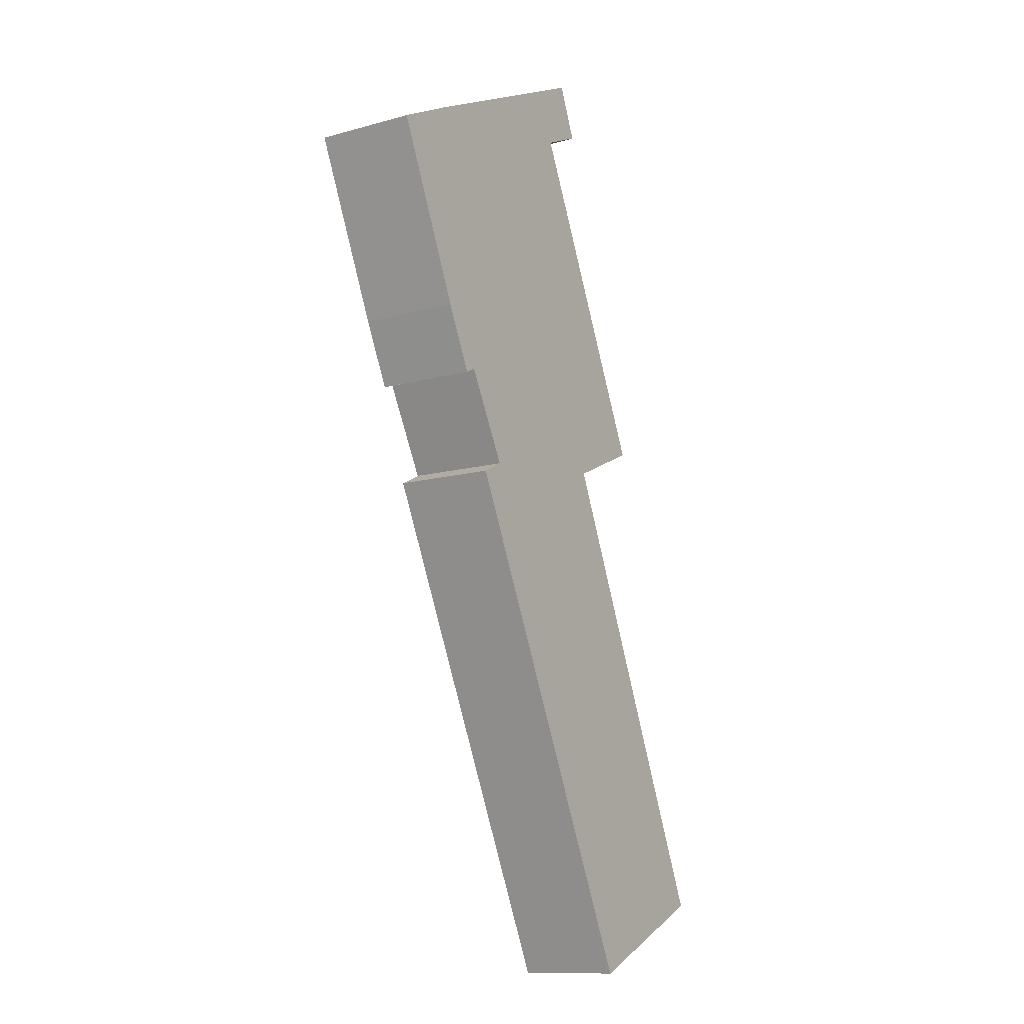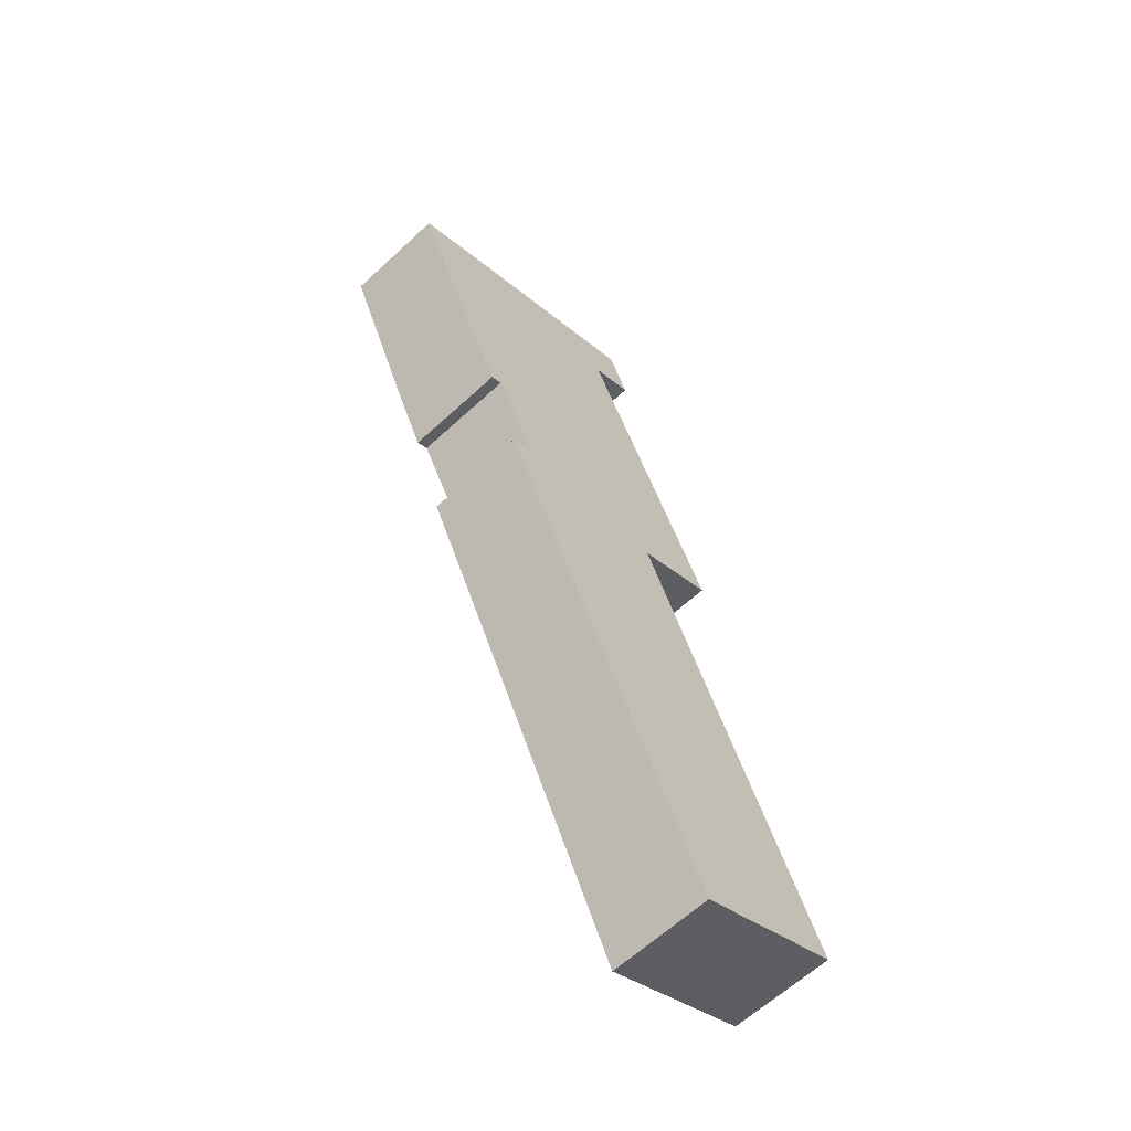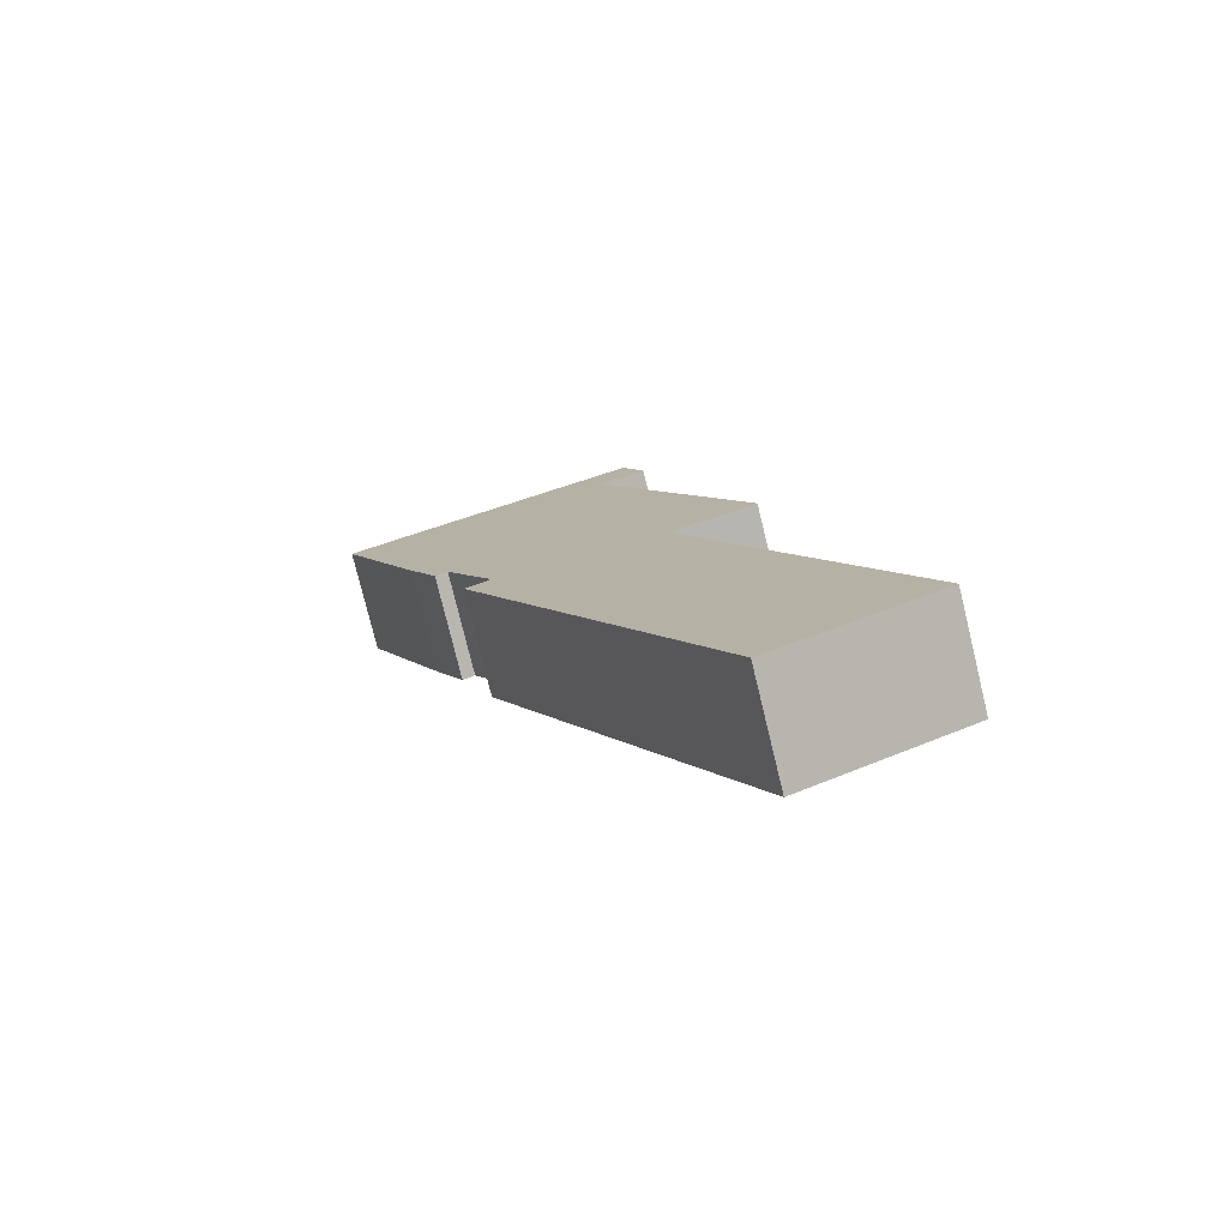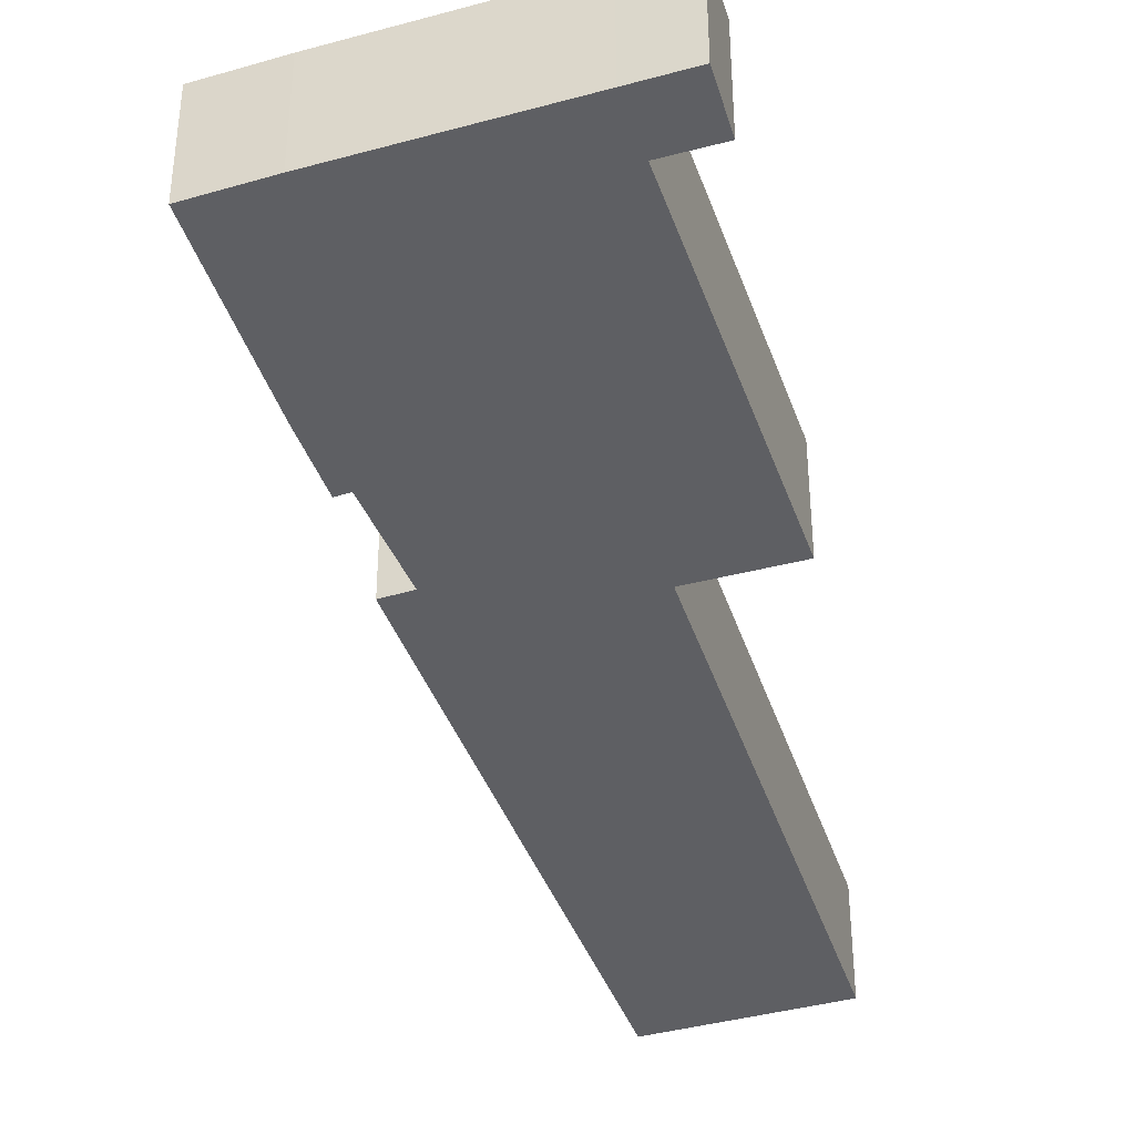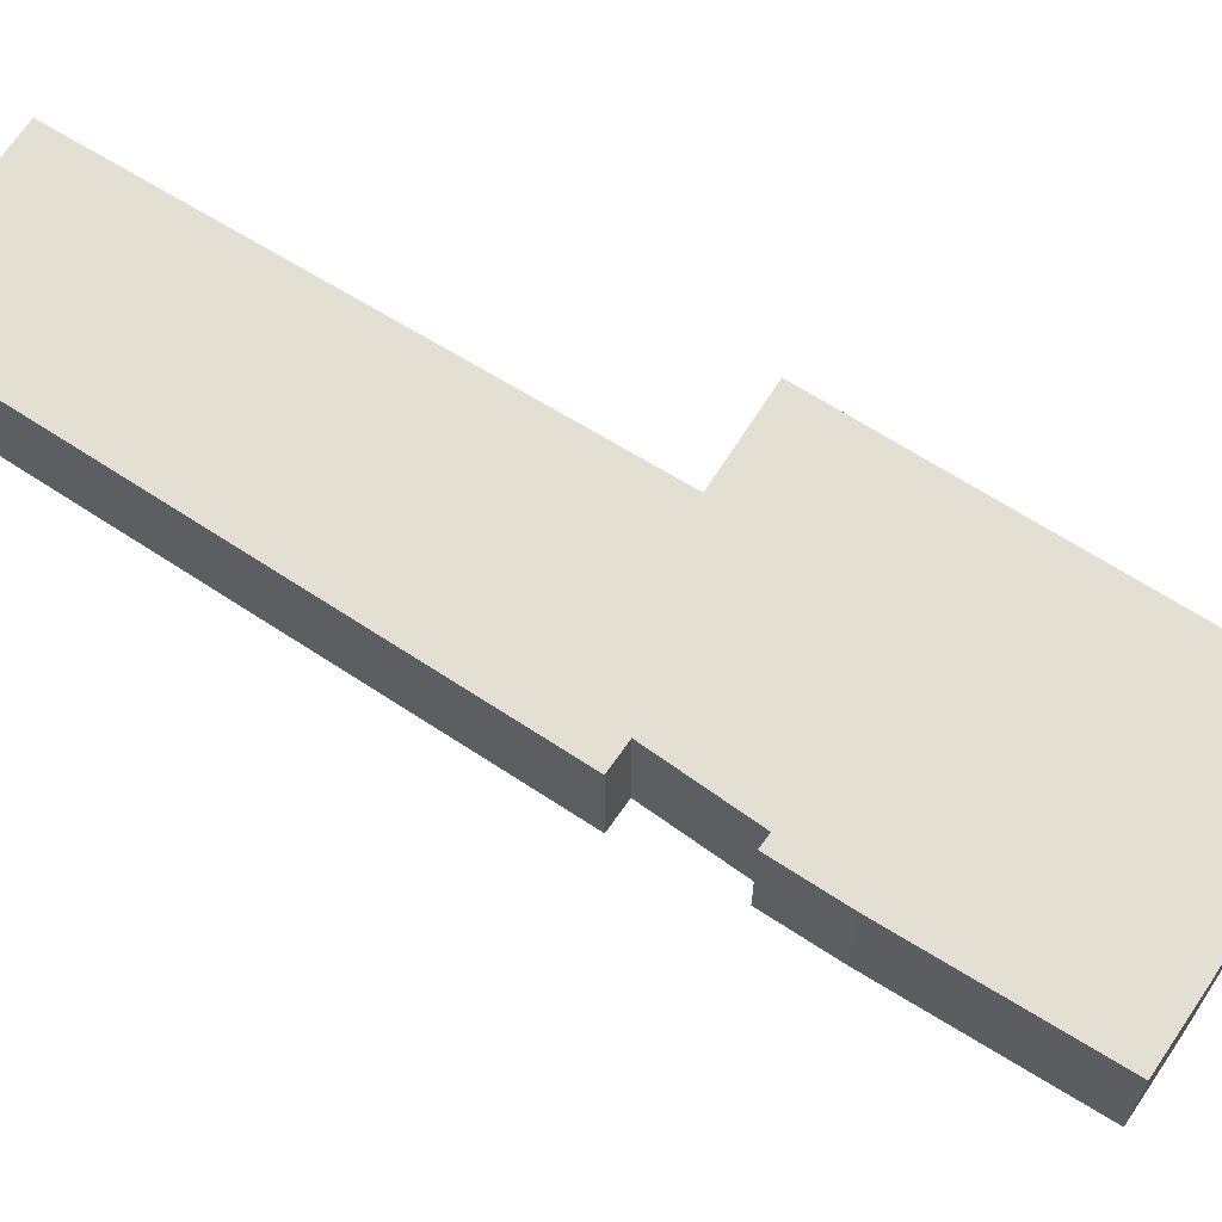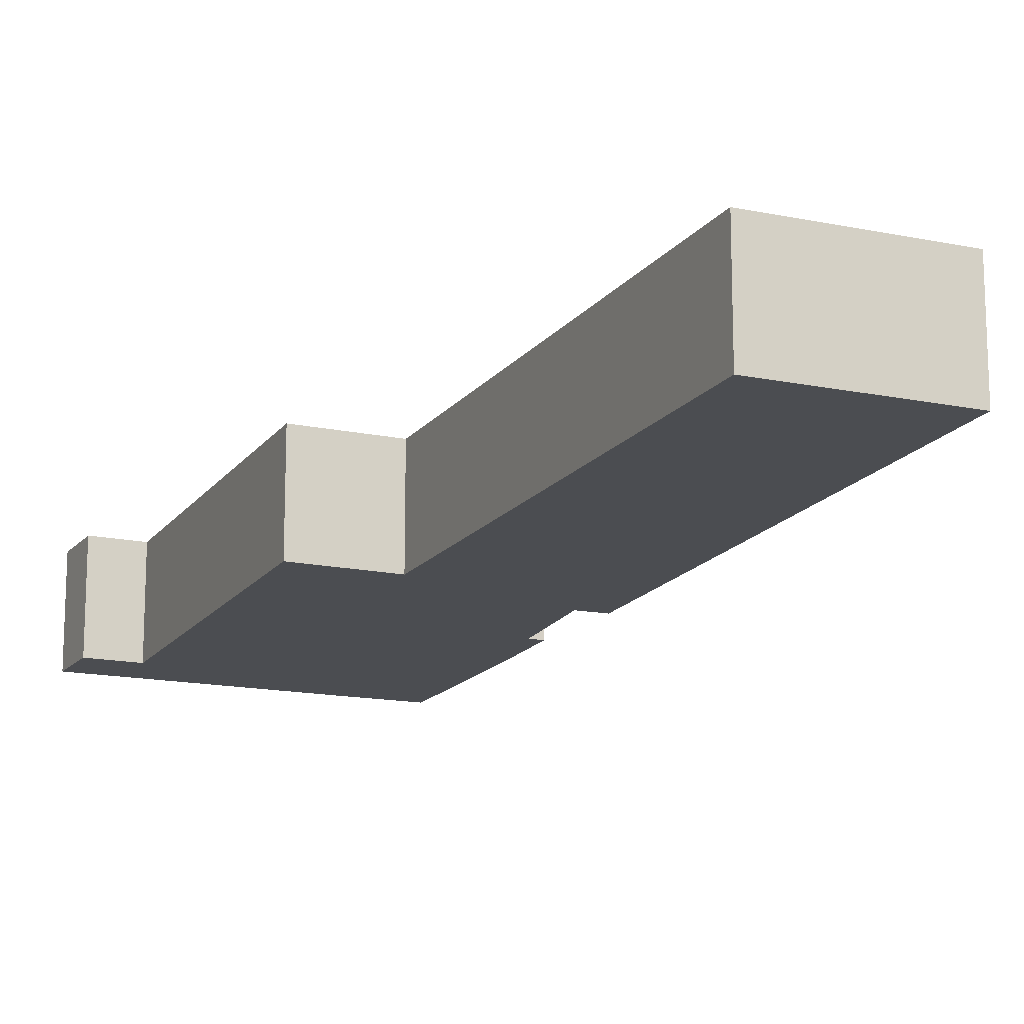
<metadata>
{"format":"obj","ext":"obj","renderer":"f3d","projection":"perspective","resolution":1024,"background":"white","views":[{"elev":-12.1,"azim":-56.6,"up":"+Z"},{"elev":-62.6,"azim":-46.8,"up":"+Z"},{"elev":-77.5,"azim":13.7,"up":"+Z"},{"elev":-40.9,"azim":-6.5,"up":"+Y"},{"elev":66.9,"azim":-82.0,"up":"+Y"},{"elev":-15.8,"azim":131.9,"up":"+Y"}]}
</metadata>
<code>
v  1.787 2.4 -4.048
v  2.759 2.4 -5.362
v  2.48 2.4 -5.509
v  7.683 2.4 -6.931
v  9.657 2.4 -6.046
v  0.197 2.4 -0.447
v  6.176 2.4 1.47
v  0 2.4 1.47e-16
v  1.484 2.4 0.73
v  5.609 2.4 2.66
v  7.241 2.4 1.954
v  6.73 2.4 3.185
v  3.262 2.4 -7.722
v  12.4 2.4 -17.6
v  8.754 2.4 -19.27
v  3.853 2.4 -7.425
v  2.48 3.373e-16 -5.509
v  1.787 2.479e-16 -4.048
v  0.197 2.737e-17 -0.447
v  0 0 0
v  8.754 1.18e-15 -19.27
v  3.262 4.728e-16 -7.722
v  3.853 4.547e-16 -7.425
v  2.759 3.283e-16 -5.362
v  1.484 -4.47e-17 0.73
v  5.609 -1.629e-16 2.66
v  6.73 -1.95e-16 3.185
v  7.241 -1.196e-16 1.954
v  6.176 -9.001e-17 1.47
v  9.657 3.702e-16 -6.046
v  7.683 4.244e-16 -6.931
v  12.4 1.078e-15 -17.6
g defaultobject
f 1 2 3
f 2 1 4
f 4 1 5
f 5 1 6
f 5 6 7
f 7 6 8
f 7 8 9
f 7 9 10
f 7 10 11
f 11 10 12
f 13 14 15
f 14 13 4
f 4 13 16
f 4 16 2
f 17 1 3
f 1 17 18
f 18 6 1
f 6 18 19
f 6 19 8
f 8 19 20
f 21 13 15
f 13 21 22
f 23 2 16
f 2 23 24
f 20 9 8
f 9 20 25
f 25 10 9
f 10 25 26
f 10 26 12
f 12 26 27
f 22 16 13
f 16 22 23
f 27 11 12
f 11 27 28
f 29 5 7
f 5 29 30
f 31 14 4
f 14 31 32
f 28 7 11
f 7 28 29
f 30 4 5
f 4 30 31
f 32 15 14
f 15 32 21
f 24 3 2
f 3 24 17
f 32 22 21
f 22 32 31
f 22 31 30
f 22 30 23
f 23 30 24
f 24 30 29
f 24 29 18
f 18 29 19
f 19 29 20
f 20 29 25
f 25 29 28
f 25 28 26
f 26 28 27
f 18 17 24

</code>
